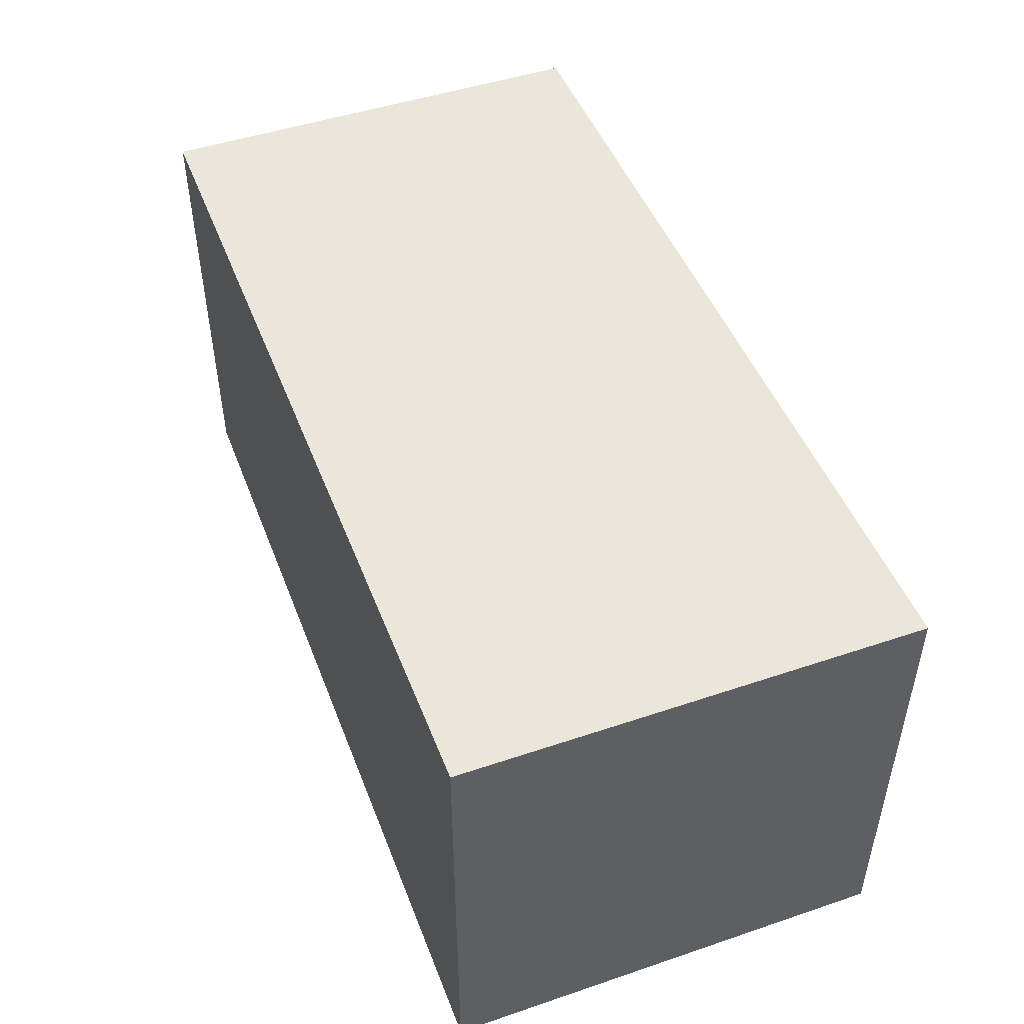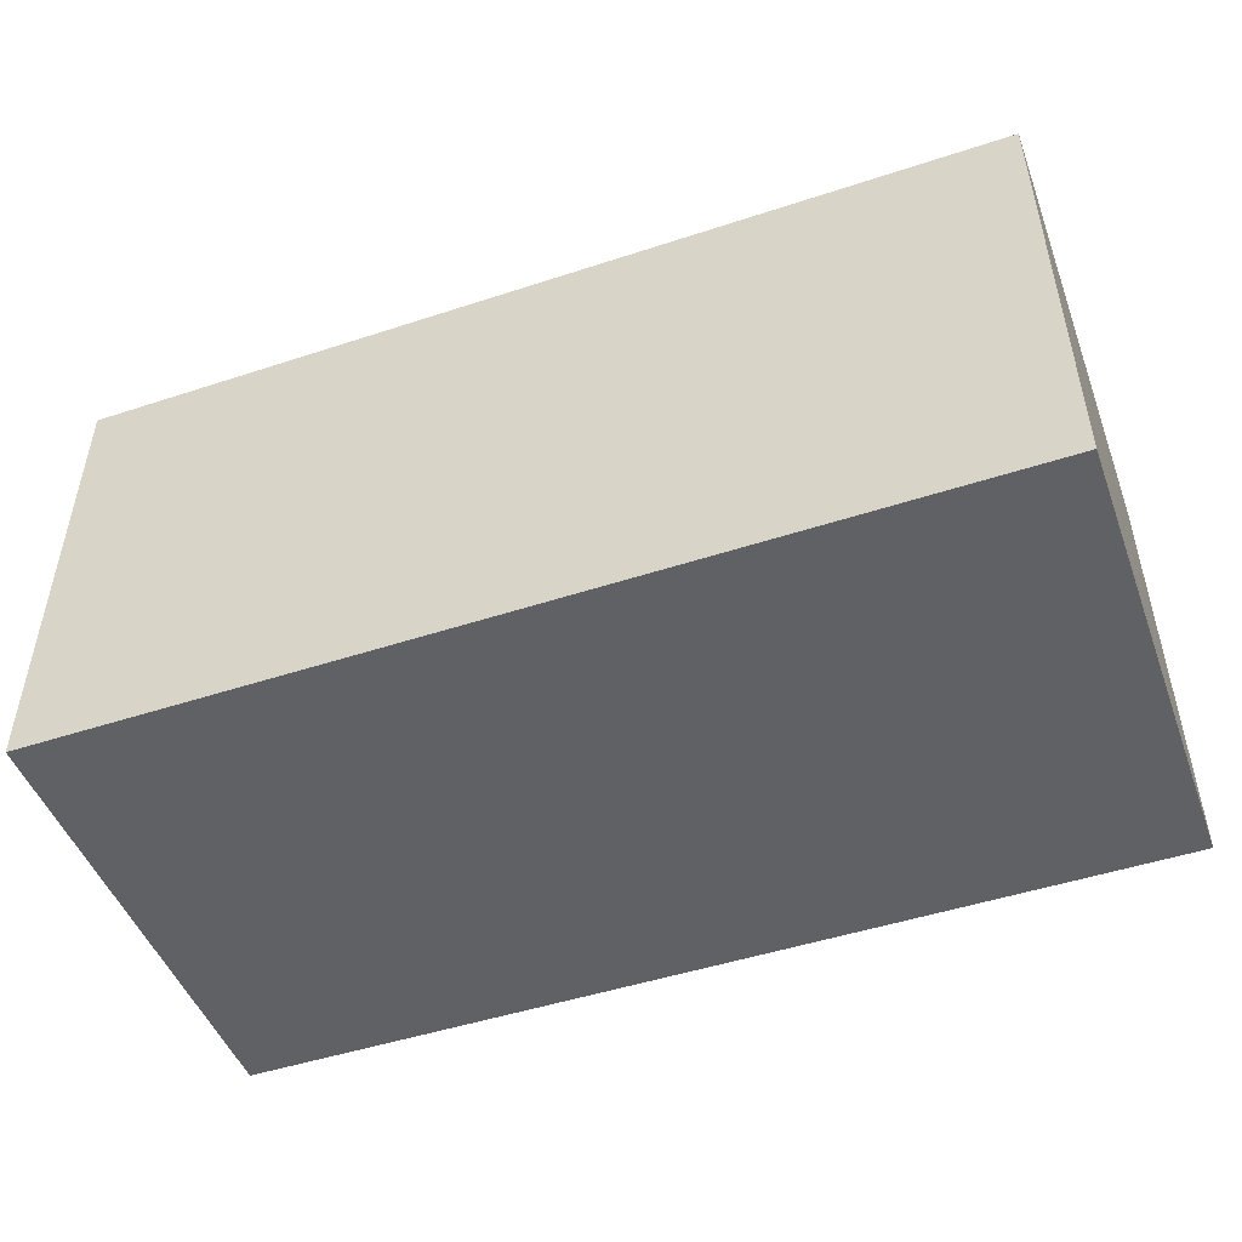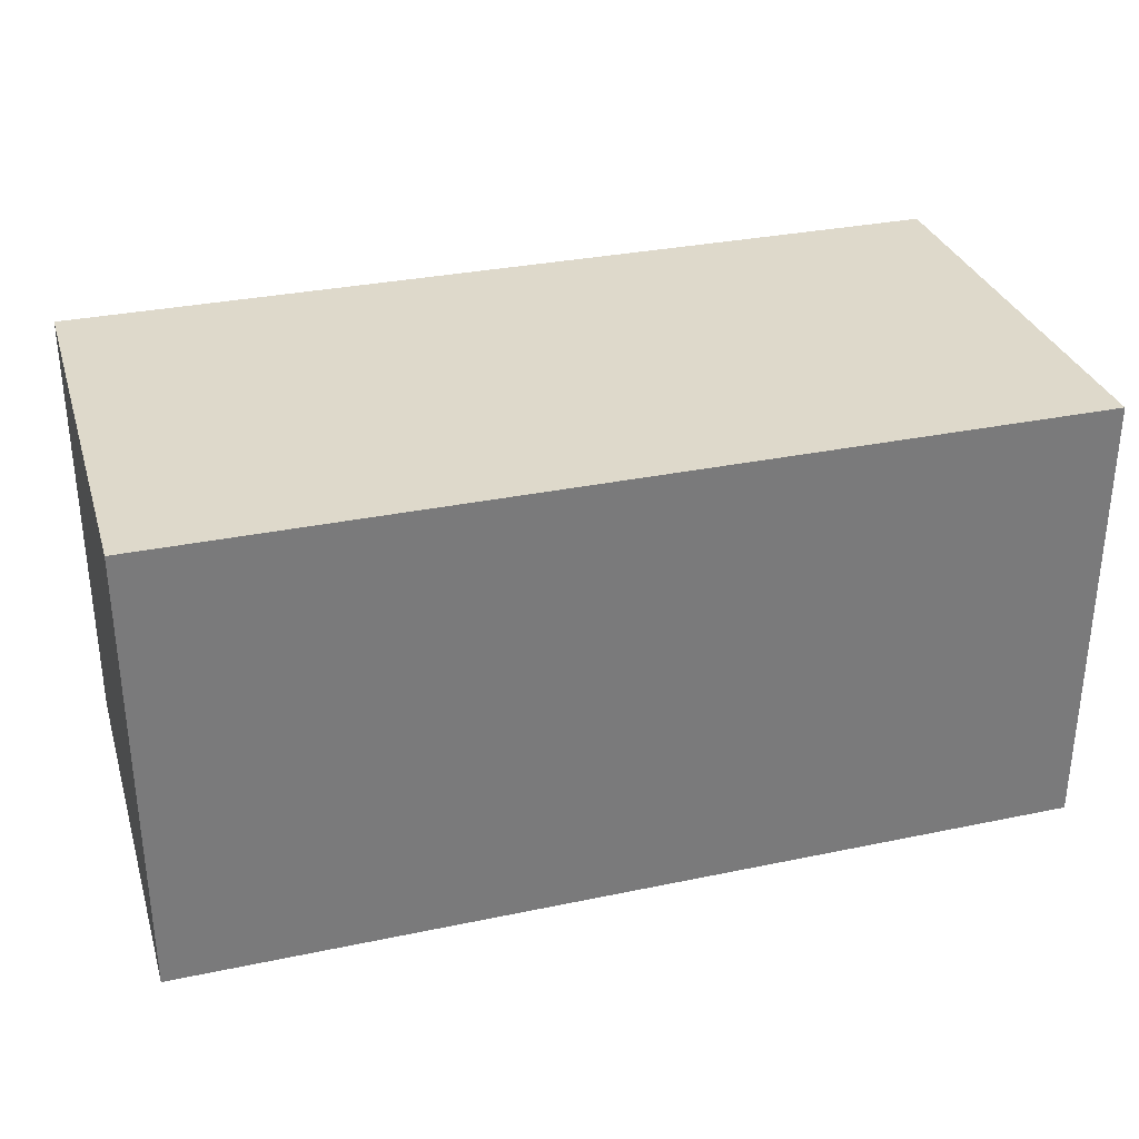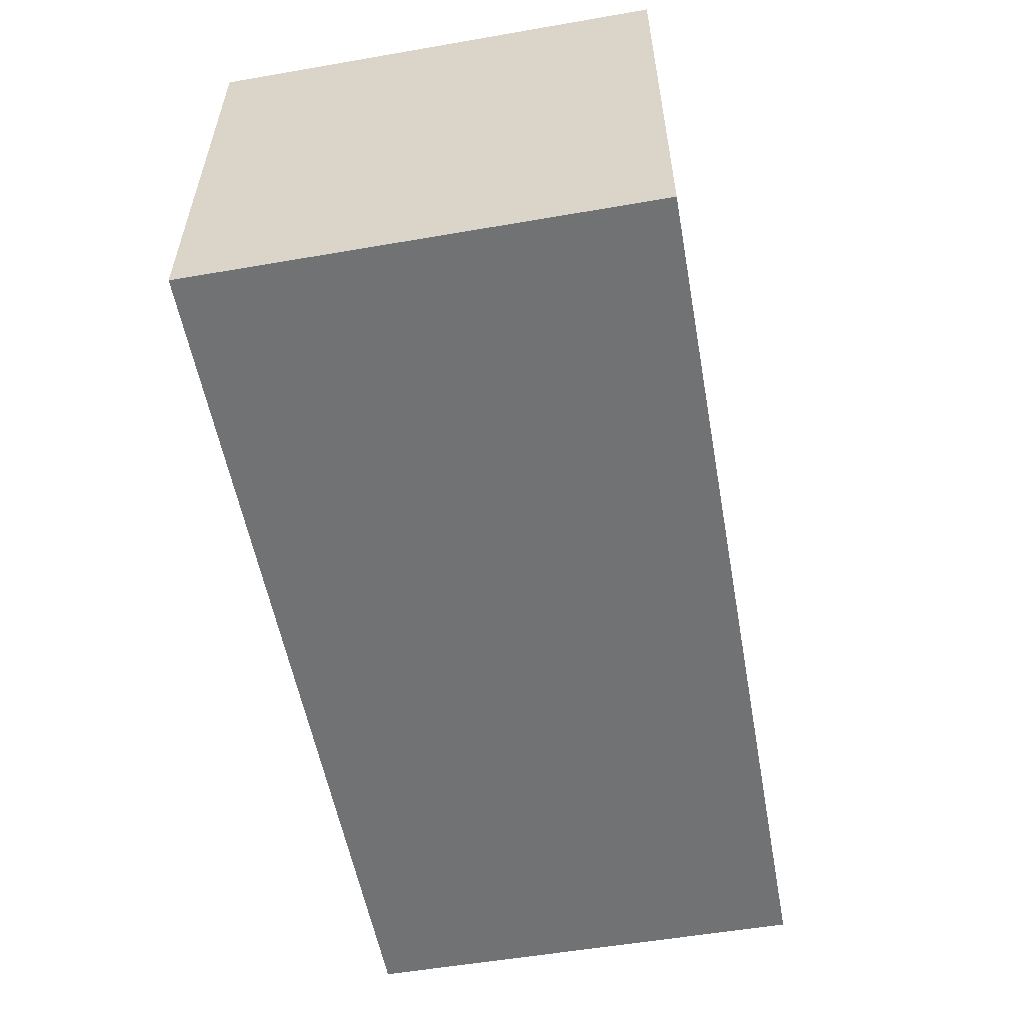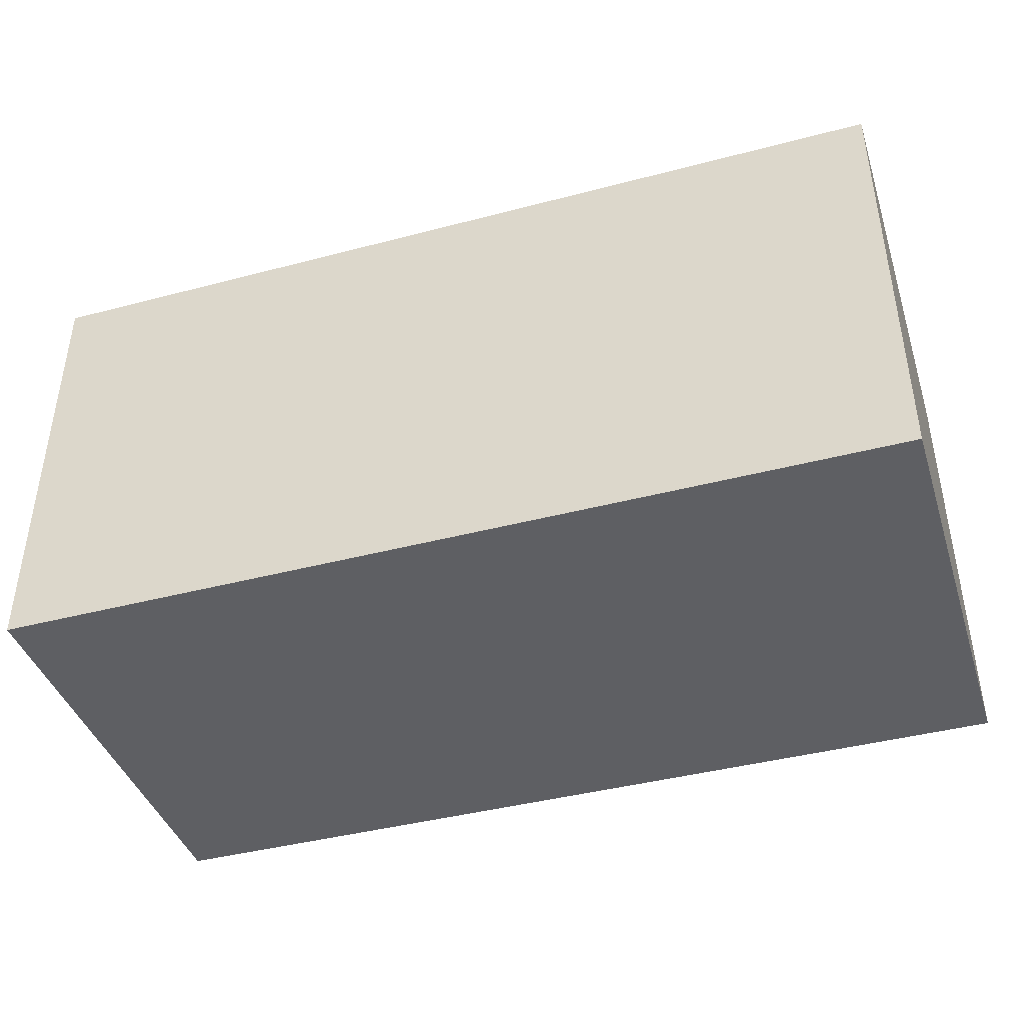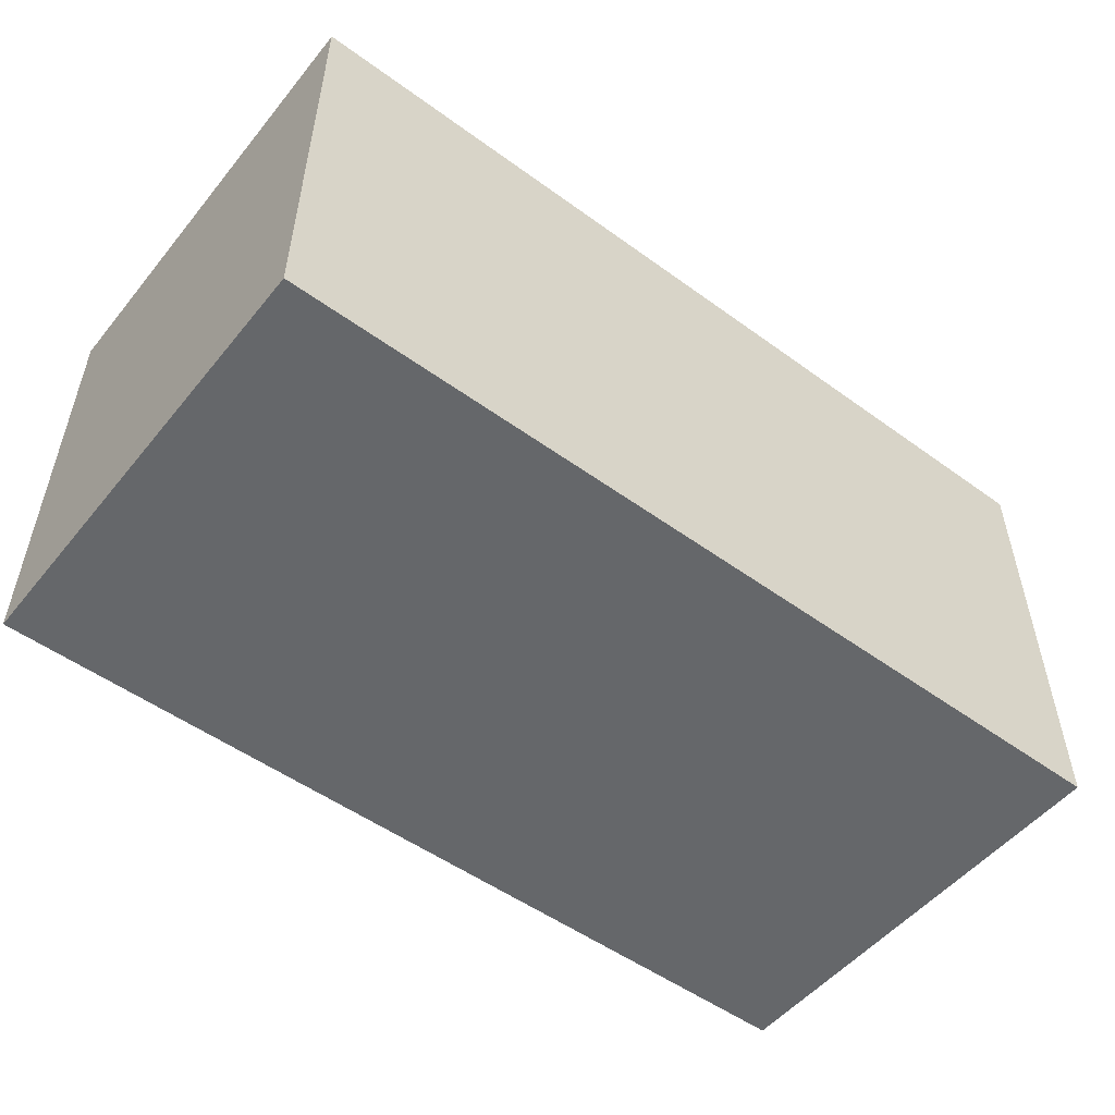
<metadata>
{"format":"obj","ext":"obj","renderer":"f3d","projection":"perspective","resolution":1024,"background":"white","views":[{"elev":48.0,"azim":69.3,"up":"+Z"},{"elev":-48.5,"azim":-159.9,"up":"+Z"},{"elev":31.8,"azim":-16.4,"up":"+Y"},{"elev":-55.4,"azim":-79.7,"up":"+Y"},{"elev":-41.6,"azim":-162.4,"up":"+Y"},{"elev":-52.0,"azim":141.9,"up":"+Z"}]}
</metadata>
<code>
o &EmergencyLight_33adff_FFFFF_011
v -0.0625 0.0625 0.03125
v 0.0625 0.0625 0.03125
v 0.0625 -0 0.03125
v -0.0625 -0 0.03125
f 2 1 4 3
o core
v -0.0625 0.0625 -0.03125
v -0.0625 0.0625 0.03125
v 0.0625 0.0625 0.03125
v 0.0625 0.0625 -0.03125
v 0.0625 0 -0.03125
v 0.0625 -0 0.03125
v -0.0625 -0 0.03125
v -0.0625 0 -0.03125
f 5 6 7 8
f 9 10 11 12
f 6 5 12 11
f 8 7 10 9
f 5 8 9 12

</code>
